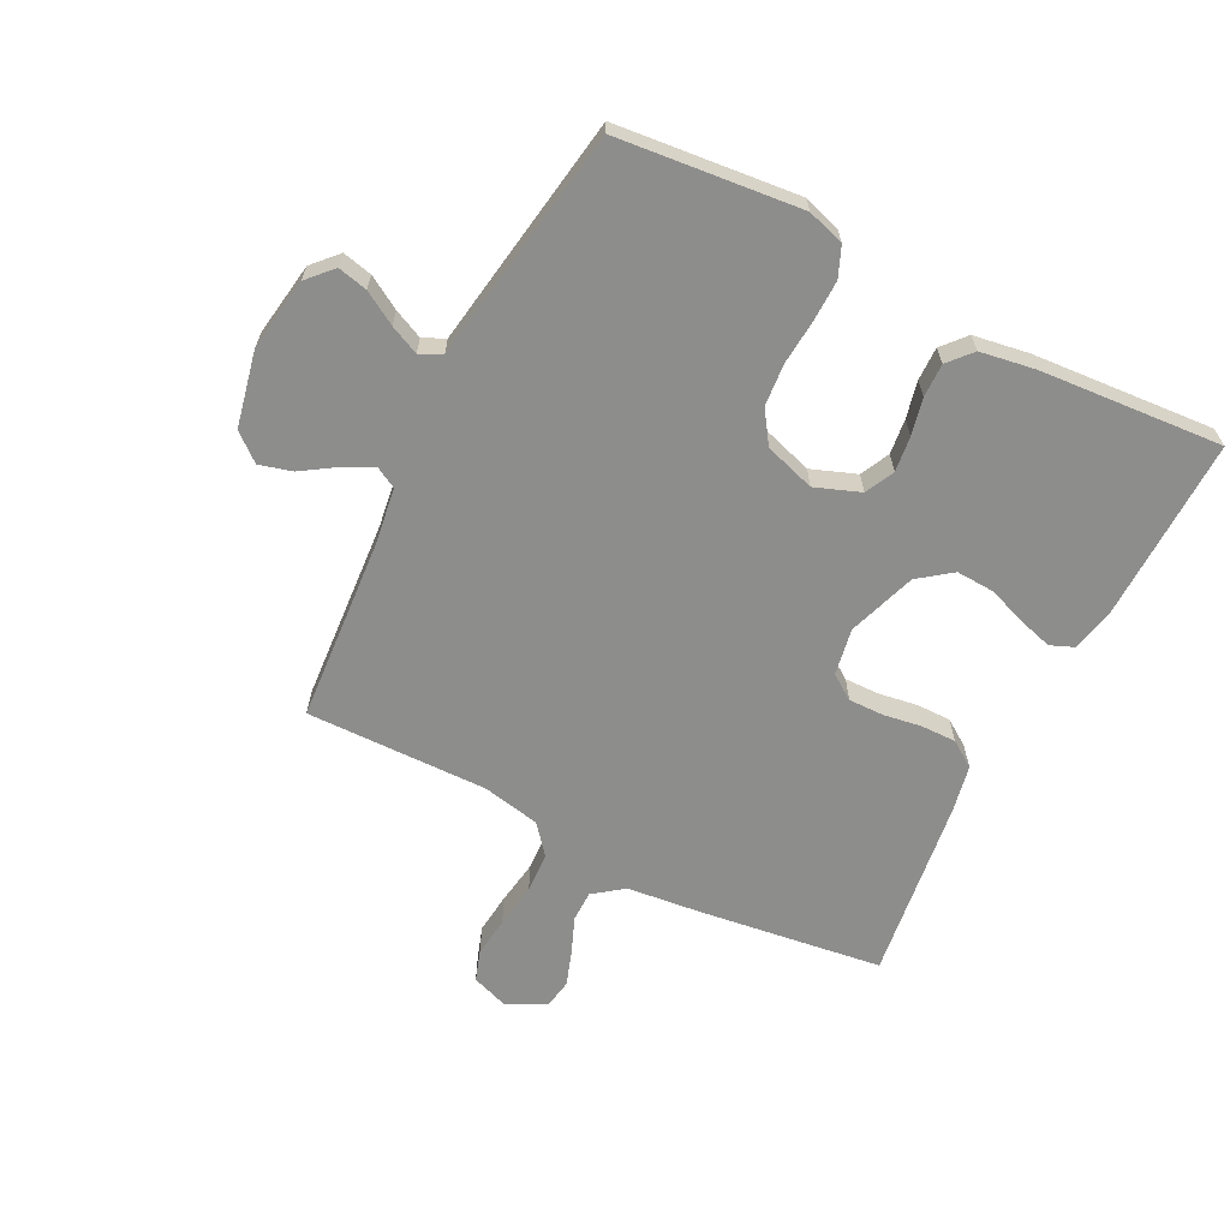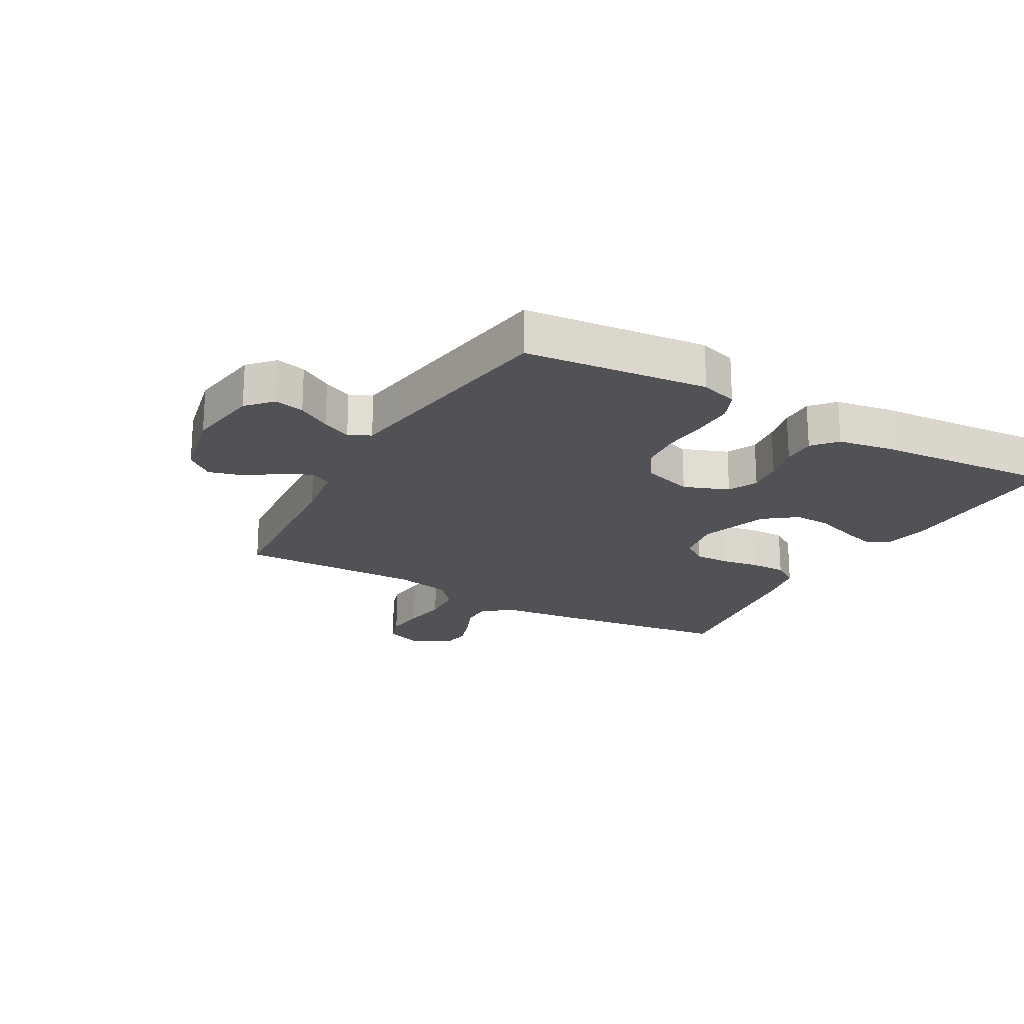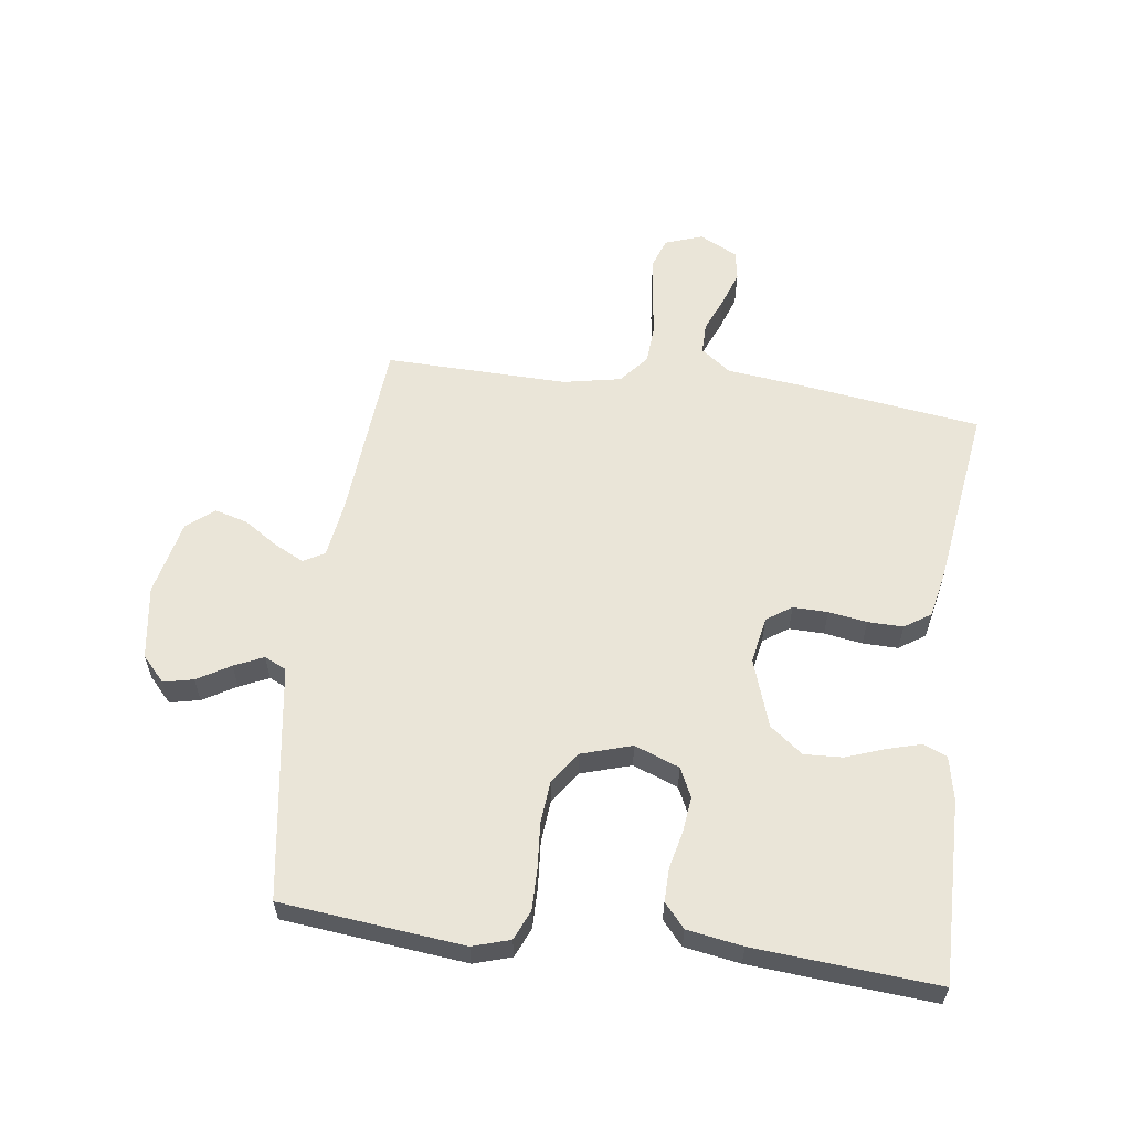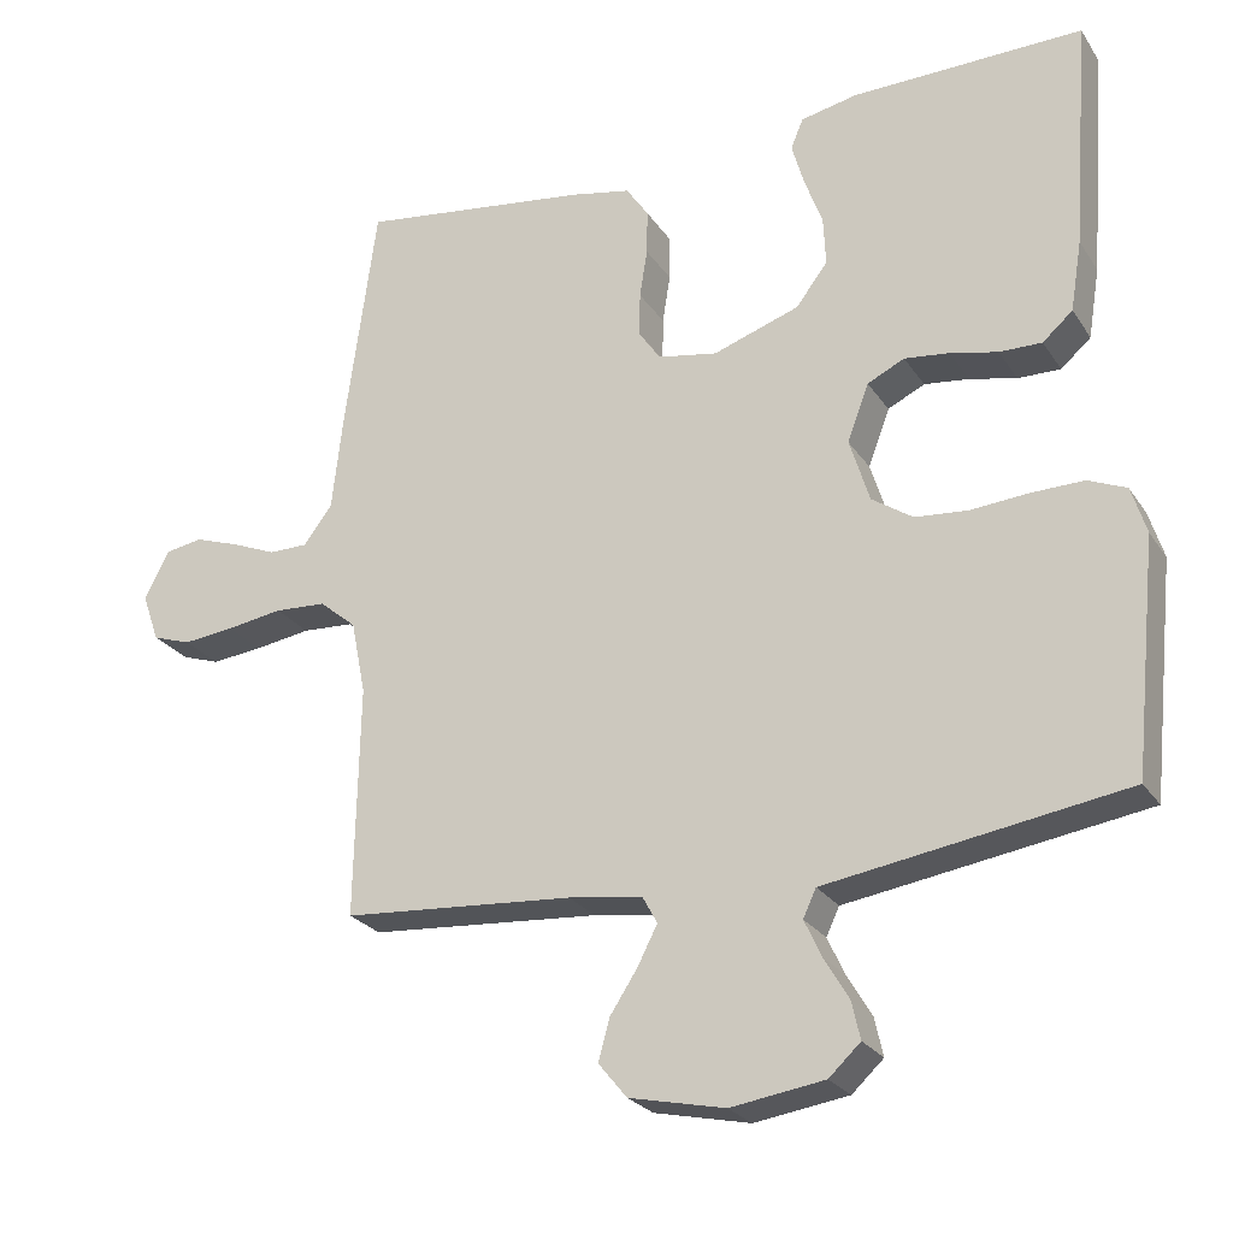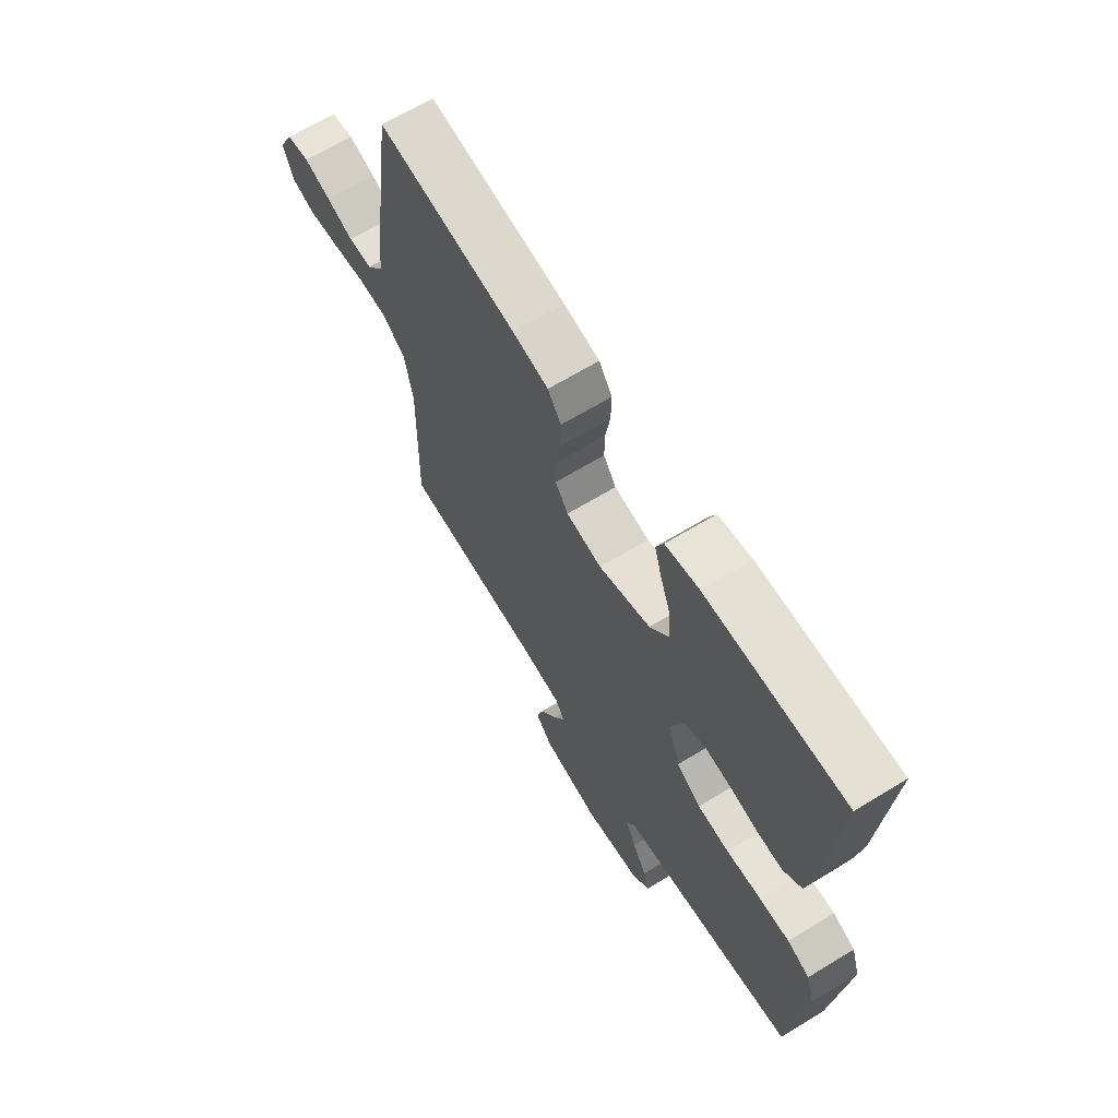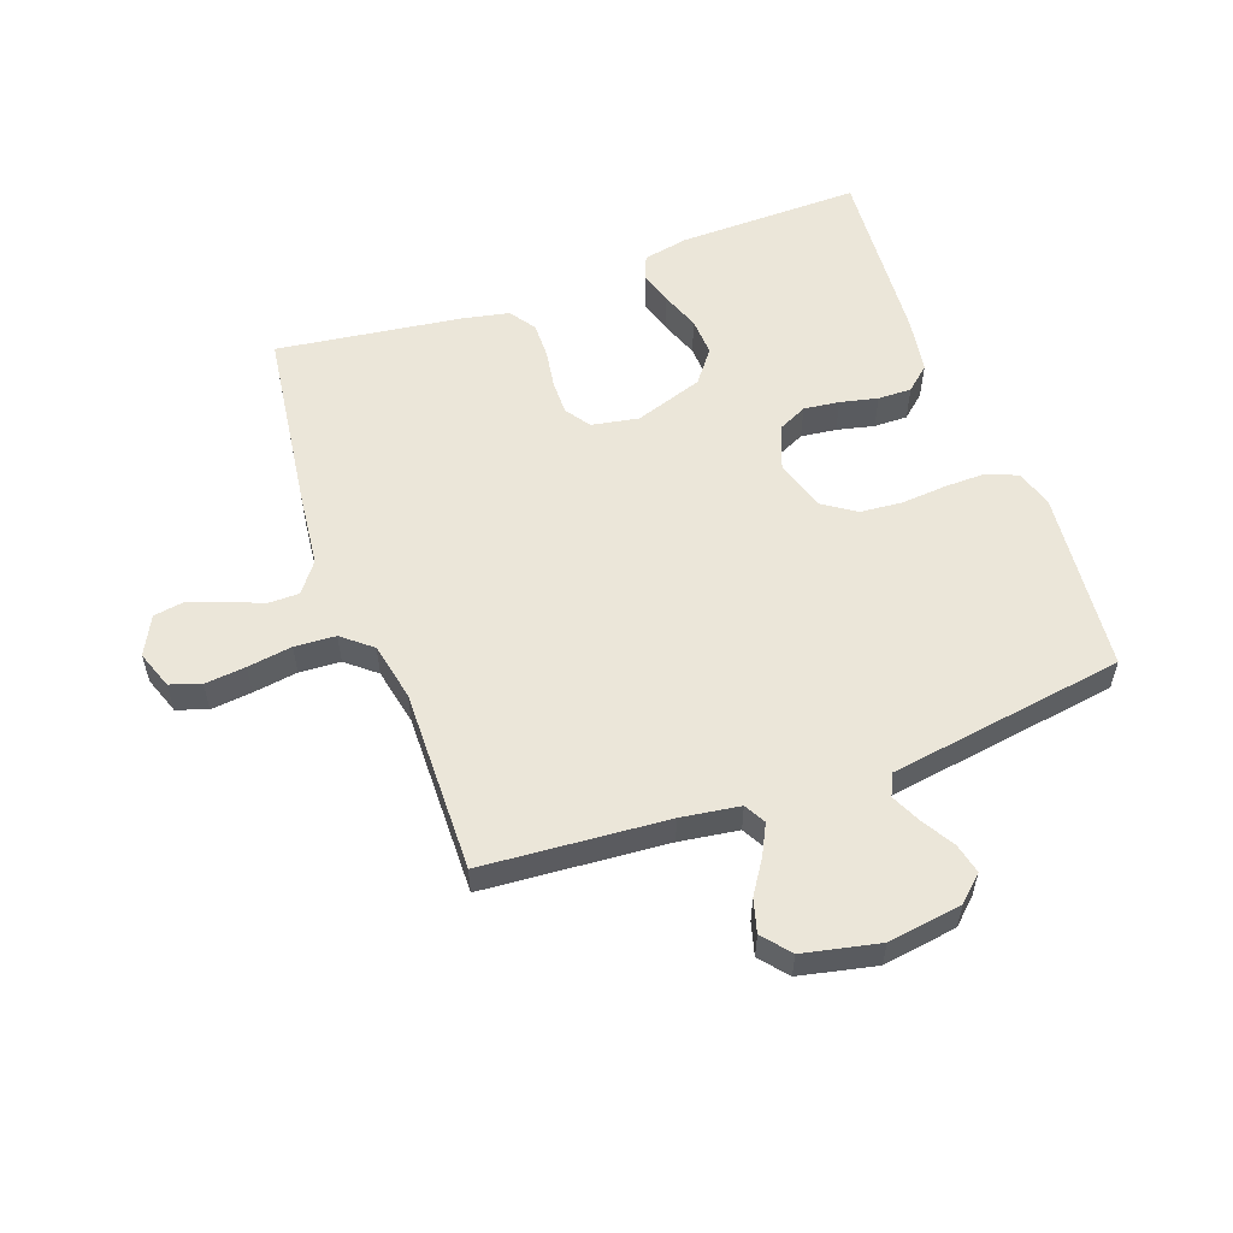
<metadata>
{"format":"obj","ext":"obj","renderer":"f3d","projection":"perspective","resolution":1024,"background":"white","views":[{"elev":-64.4,"azim":-117.1,"up":"+Y"},{"elev":-20.9,"azim":-119.4,"up":"+Y"},{"elev":59.0,"azim":-82.3,"up":"+Y"},{"elev":-25.0,"azim":-154.2,"up":"+Z"},{"elev":66.3,"azim":-121.4,"up":"+Z"},{"elev":55.9,"azim":160.0,"up":"+Y"}]}
</metadata>
<code>
v 0.5 0.07 0.5
v 0.541 0.07 0.2
v 0.555 0.07 0.076
v 0.592 0.07 0.027
v 0.643 0.07 0.027
v 0.701 0.07 0.051
v 0.759 0.07 0.071
v 0.808 0.07 0.063
v 0.84 0.07 0
v 0.818 0.07 -0.062
v 0.768 0.07 -0.079
v 0.701 0.07 -0.072
v 0.628 0.07 -0.061
v 0.561 0.07 -0.065
v 0.513 0.07 -0.105
v 0.494 0.07 -0.2
v 0.5 0.07 -0.5
v 0.2 0.07 -0.523
v 0.104 0.07 -0.537
v 0.085 0.07 -0.572
v 0.11 0.07 -0.621
v 0.146 0.07 -0.676
v 0.161 0.07 -0.73
v 0.124 0.07 -0.775
v 0 0.07 -0.802
v -0.121 0.07 -0.784
v -0.162 0.07 -0.746
v -0.151 0.07 -0.697
v -0.119 0.07 -0.643
v -0.097 0.07 -0.595
v -0.114 0.07 -0.559
v -0.2 0.07 -0.546
v -0.5 0.07 -0.5
v -0.531 0.07 -0.2
v -0.512 0.07 -0.139
v -0.463 0.07 -0.118
v -0.396 0.07 -0.119
v -0.321 0.07 -0.125
v -0.252 0.07 -0.119
v -0.199 0.07 -0.083
v -0.173 0.07 0
v -0.201 0.07 0.074
v -0.249 0.07 0.097
v -0.307 0.07 0.09
v -0.368 0.07 0.076
v -0.423 0.07 0.075
v -0.462 0.07 0.109
v -0.477 0.07 0.2
v -0.5 0.07 0.5
v -0.2 0.07 0.495
v -0.127 0.07 0.48
v -0.111 0.07 0.441
v -0.127 0.07 0.385
v -0.15 0.07 0.322
v -0.153 0.07 0.259
v -0.112 0.07 0.205
v 0 0.07 0.167
v 0.077 0.07 0.181
v 0.105 0.07 0.222
v 0.104 0.07 0.279
v 0.094 0.07 0.342
v 0.093 0.07 0.4
v 0.122 0.07 0.443
v 0.2 0.07 0.459
v 0.5 0 0.5
v 0.541 0 0.2
v 0.555 0 0.076
v 0.592 0 0.027
v 0.643 0 0.027
v 0.701 0 0.051
v 0.759 0 0.071
v 0.808 0 0.063
v 0.84 0 0
v 0.818 0 -0.062
v 0.768 0 -0.079
v 0.701 0 -0.072
v 0.628 0 -0.061
v 0.561 0 -0.065
v 0.513 0 -0.105
v 0.494 0 -0.2
v 0.5 0 -0.5
v 0.2 0 -0.523
v 0.104 0 -0.537
v 0.085 0 -0.572
v 0.11 0 -0.621
v 0.146 0 -0.676
v 0.161 0 -0.73
v 0.124 0 -0.775
v 0 0 -0.802
v -0.121 0 -0.784
v -0.162 0 -0.746
v -0.151 0 -0.697
v -0.119 0 -0.643
v -0.097 0 -0.595
v -0.114 0 -0.559
v -0.2 0 -0.546
v -0.5 0 -0.5
v -0.531 0 -0.2
v -0.512 0 -0.139
v -0.463 0 -0.118
v -0.396 0 -0.119
v -0.321 0 -0.125
v -0.252 0 -0.119
v -0.199 0 -0.083
v -0.173 0 0
v -0.201 0 0.074
v -0.249 0 0.097
v -0.307 0 0.09
v -0.368 0 0.076
v -0.423 0 0.075
v -0.462 0 0.109
v -0.477 0 0.2
v -0.5 0 0.5
v -0.2 0 0.495
v -0.127 0 0.48
v -0.111 0 0.441
v -0.127 0 0.385
v -0.15 0 0.322
v -0.153 0 0.259
v -0.112 0 0.205
v 0 0 0.167
v 0.077 0 0.181
v 0.105 0 0.222
v 0.104 0 0.279
v 0.094 0 0.342
v 0.093 0 0.4
v 0.122 0 0.443
v 0.2 0 0.459
f 60 61 62 63
f 59 60 63 64
f 51 52 53 54
f 49 50 51 54
f 49 54 55
f 48 49 55 56
f 44 45 46 47
f 43 44 47 48
f 35 36 37 38
f 33 34 35 38
f 31 32 33 38
f 31 38 39
f 30 31 39 40
f 26 27 28 29
f 26 29 30
f 25 26 30
f 21 22 23 24
f 20 21 24 25
f 16 17 18
f 15 16 18 19
f 10 11 12 13
f 8 9 10 13
f 8 13 14
f 5 6 7 8
f 5 8 14
f 4 5 14 15
f 64 1 2 3
f 59 64 3 4
f 43 48 56 57
f 42 43 57 58
f 41 42 58
f 40 41 58
f 20 25 30 40
f 19 20 40 58
f 19 58 59
f 4 15 19 59
f 127 126 125 124
f 128 127 124 123
f 118 117 116 115
f 118 115 114 113
f 119 118 113
f 120 119 113 112
f 111 110 109 108
f 112 111 108 107
f 102 101 100 99
f 102 99 98 97
f 102 97 96 95
f 103 102 95
f 104 103 95 94
f 93 92 91 90
f 94 93 90
f 94 90 89
f 88 87 86 85
f 89 88 85 84
f 82 81 80
f 83 82 80 79
f 77 76 75 74
f 77 74 73 72
f 78 77 72
f 72 71 70 69
f 78 72 69
f 79 78 69 68
f 67 66 65 128
f 68 67 128 123
f 121 120 112 107
f 122 121 107 106
f 122 106 105
f 122 105 104
f 104 94 89 84
f 122 104 84 83
f 123 122 83
f 123 83 79 68
f 1 65 66 2
f 2 66 67 3
f 3 67 68 4
f 4 68 69 5
f 5 69 70 6
f 6 70 71 7
f 7 71 72 8
f 8 72 73 9
f 9 73 74 10
f 10 74 75 11
f 11 75 76 12
f 12 76 77 13
f 13 77 78 14
f 14 78 79 15
f 15 79 80 16
f 16 80 81 17
f 17 81 82 18
f 18 82 83 19
f 19 83 84 20
f 20 84 85 21
f 21 85 86 22
f 22 86 87 23
f 23 87 88 24
f 24 88 89 25
f 25 89 90 26
f 26 90 91 27
f 27 91 92 28
f 28 92 93 29
f 29 93 94 30
f 30 94 95 31
f 31 95 96 32
f 32 96 97 33
f 33 97 98 34
f 34 98 99 35
f 35 99 100 36
f 36 100 101 37
f 37 101 102 38
f 38 102 103 39
f 39 103 104 40
f 40 104 105 41
f 41 105 106 42
f 42 106 107 43
f 43 107 108 44
f 44 108 109 45
f 45 109 110 46
f 46 110 111 47
f 47 111 112 48
f 48 112 113 49
f 49 113 114 50
f 50 114 115 51
f 51 115 116 52
f 52 116 117 53
f 53 117 118 54
f 54 118 119 55
f 55 119 120 56
f 56 120 121 57
f 57 121 122 58
f 58 122 123 59
f 59 123 124 60
f 60 124 125 61
f 61 125 126 62
f 62 126 127 63
f 63 127 128 64
f 64 128 65 1

</code>
